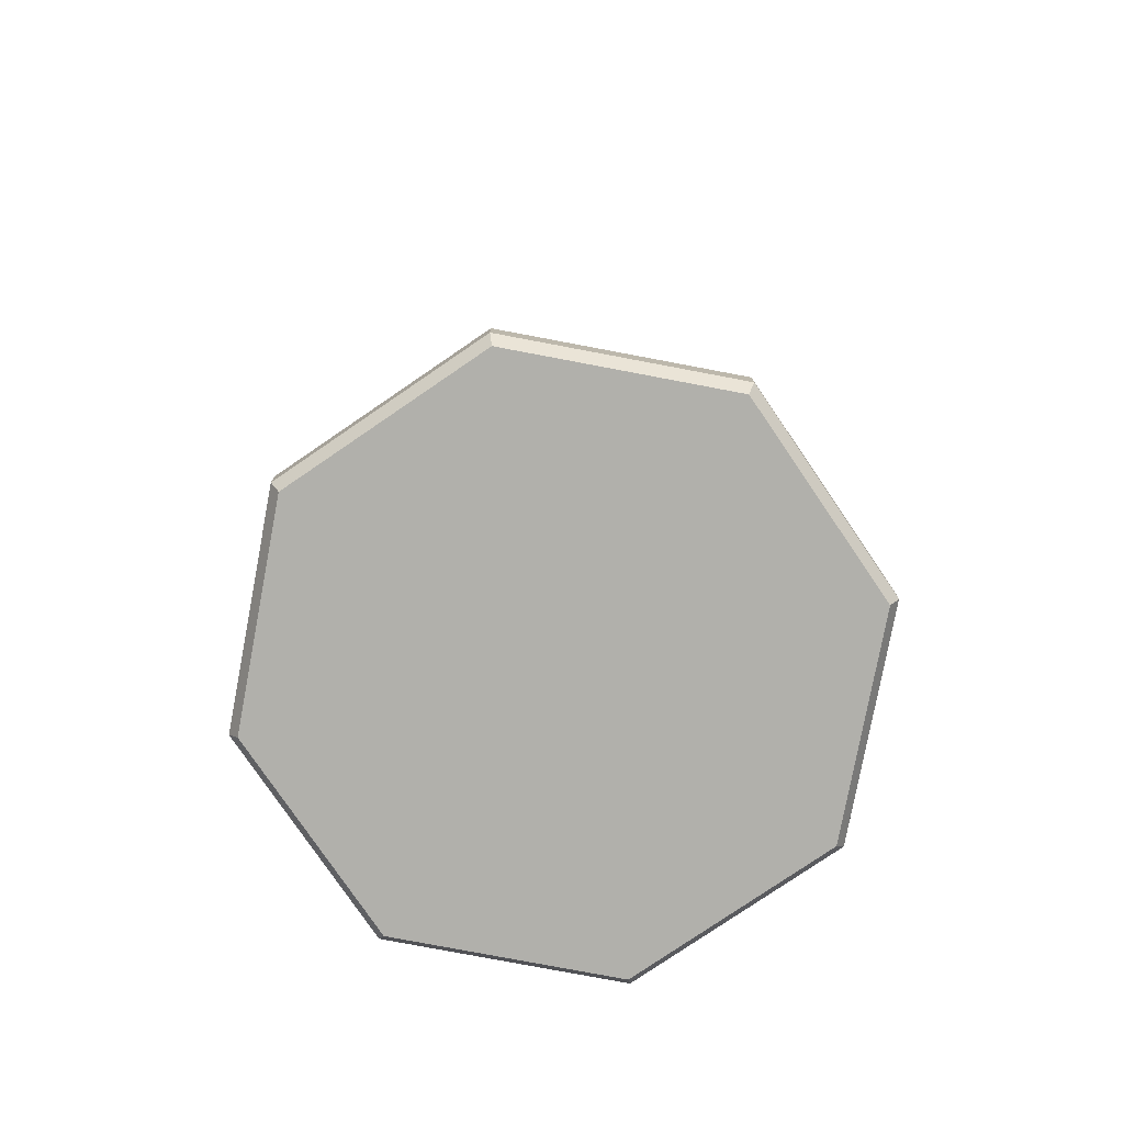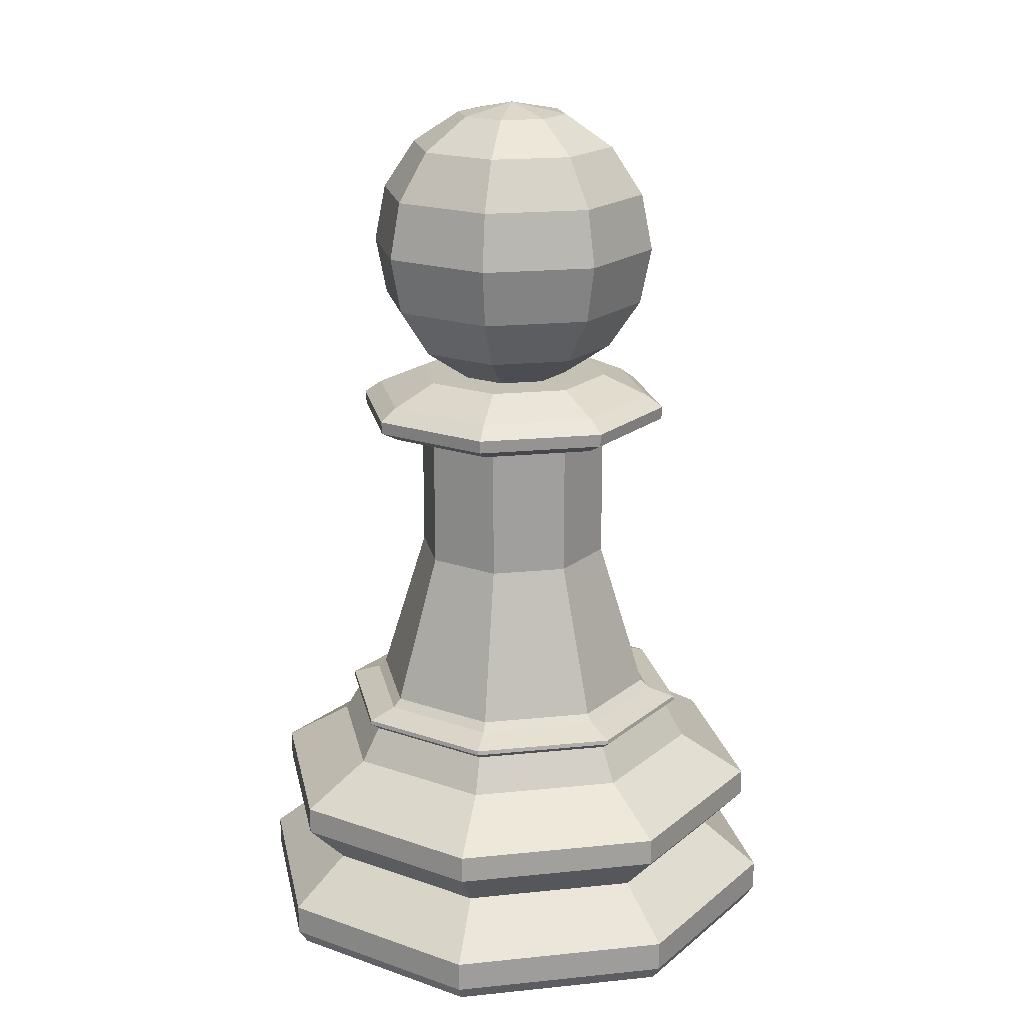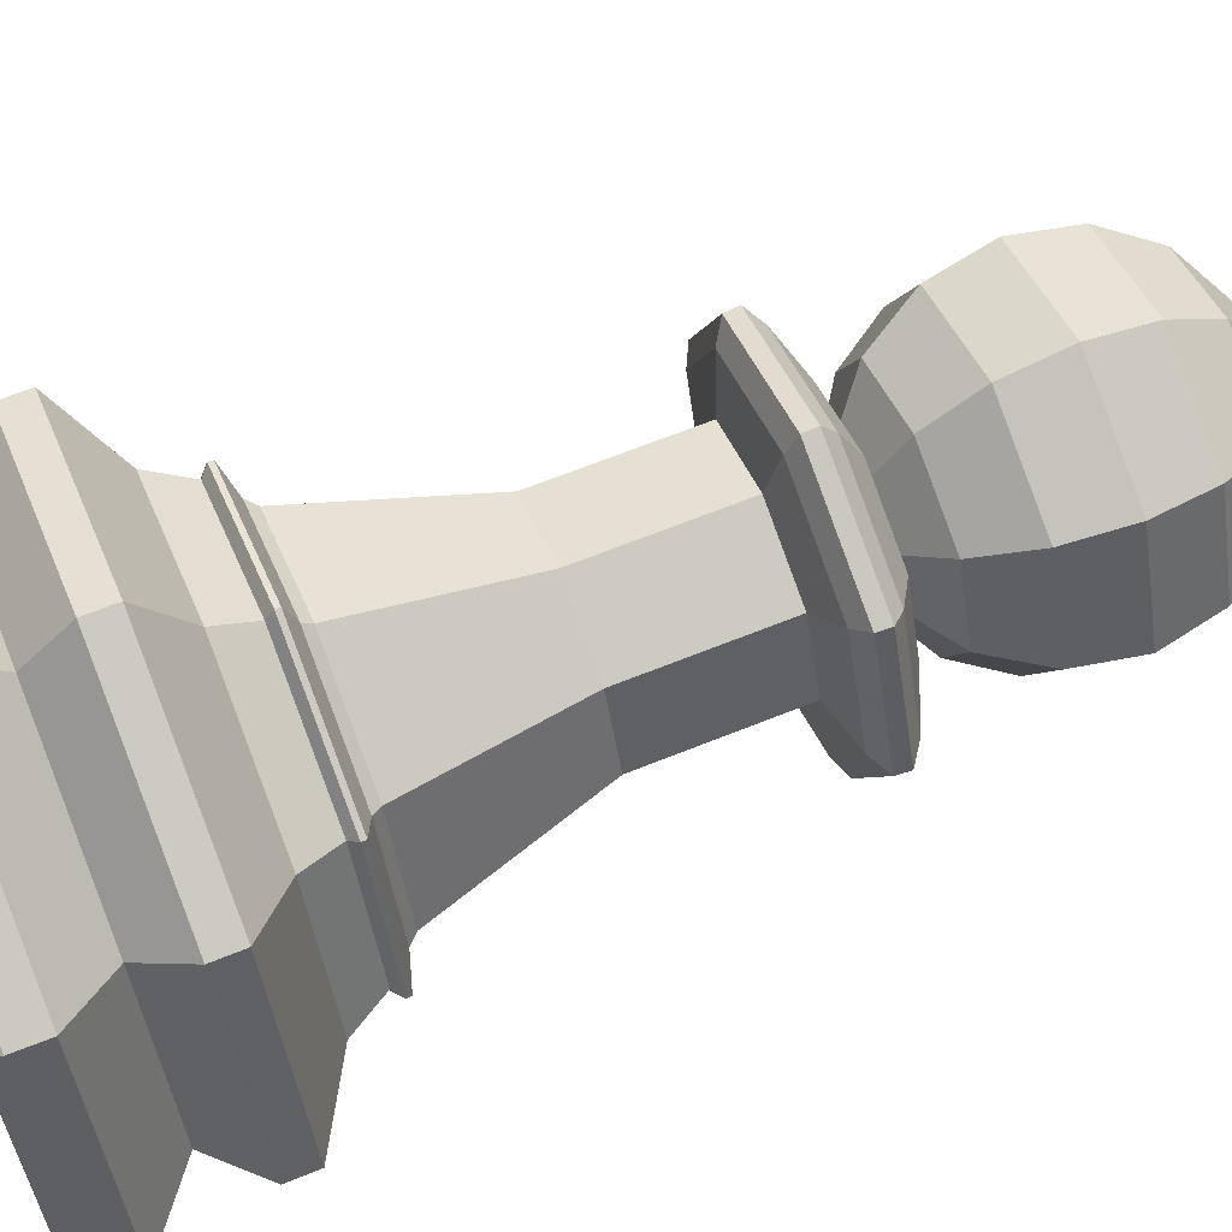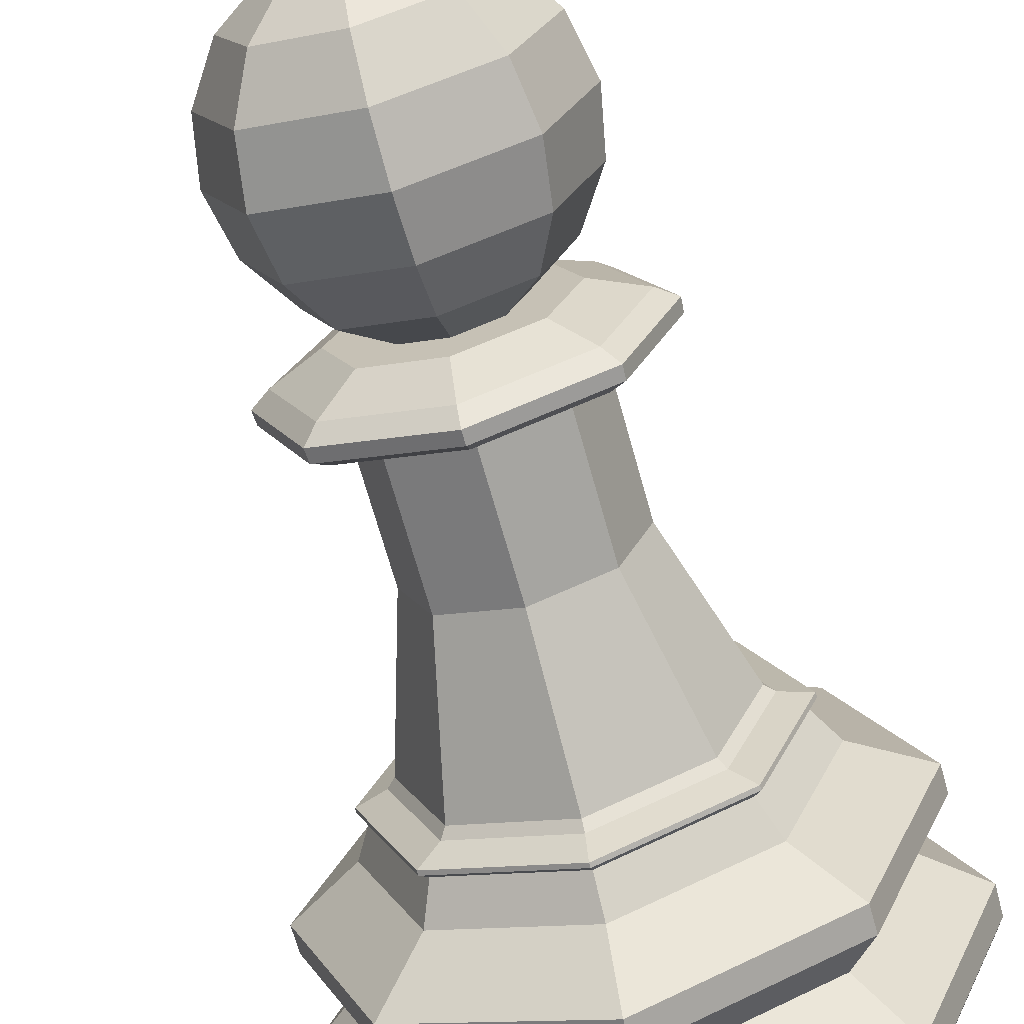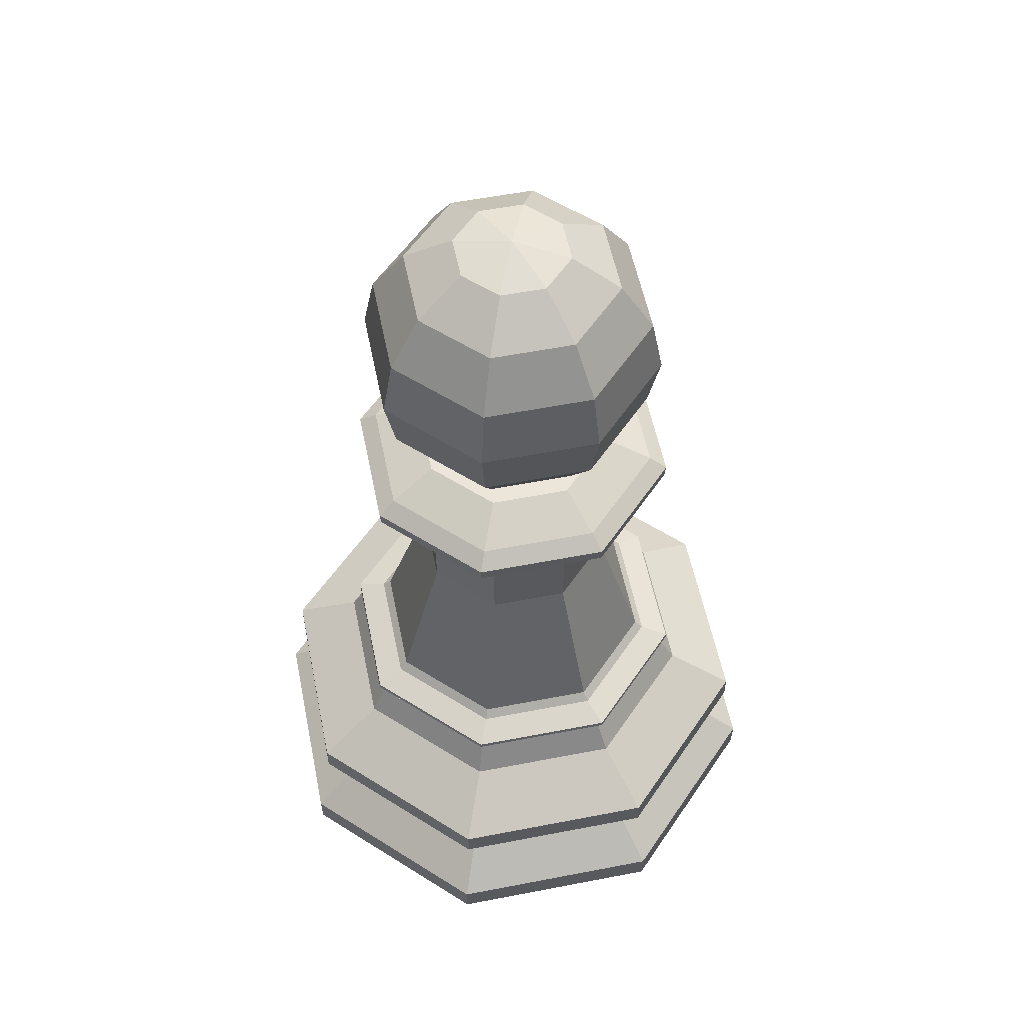
<metadata>
{"format":"obj","ext":"obj","renderer":"f3d","projection":"perspective","resolution":1024,"background":"white","views":[{"elev":-78.5,"azim":11.8,"up":"+Z"},{"elev":18.7,"azim":101.3,"up":"+Z"},{"elev":65.8,"azim":-112.1,"up":"+Y"},{"elev":-68.6,"azim":15.6,"up":"+Y"},{"elev":56.0,"azim":101.0,"up":"+Z"}]}
</metadata>
<code>
g obj_62868332
v 0.007349 0.007349 0.01055
v 0.009904 0.009904 0.008432
v 1.362e-10 0.01401 0.008432
v -0.009904 0.009904 0.008432
v -0.007349 0.007349 0.01055
v 4.094e-10 0.01039 0.01055
v 0.01401 1.301e-09 0.008432
v 0.01039 1.994e-09 0.01055
v 0.009904 -0.009904 0.008432
v 0.007349 -0.007349 0.01055
v -4.429e-09 -0.01401 0.008432
v -2.956e-09 -0.01039 0.01055
v -0.009904 -0.009904 0.008432
v -0.007349 -0.007349 0.01055
v -0.01401 1.376e-08 0.008432
v -0.01039 1.129e-08 0.01055
v -1.964e-09 -0.007832 0.01388
v 0.005538 -0.005538 0.01388
v 0.003761 -0.003761 0.02197
v 2.382e-11 -0.005319 0.02197
v -0.01023 0.01023 0
v 4.701e-11 0.01447 0
v 0.01023 0.01023 0
v 0.01447 1.227e-09 0
v 0.01023 -0.01023 0
v -4.667e-09 -0.01447 0
v -0.01023 -0.01023 0
v -0.01447 1.41e-08 0
v -0.005538 0.005538 0.01388
v 5.884e-10 0.007832 0.01388
v 5.601e-10 0.008269 0.01344
v -0.005847 0.005847 0.01344
v -0.007832 9.384e-09 0.01388
v -0.008269 9.703e-09 0.01344
v -0.005538 -0.005538 0.01388
v -0.005847 -0.005847 0.01344
v -2.134e-09 -0.008269 0.01344
v 0.005847 -0.005847 0.01344
v 0.007832 2.412e-09 0.01388
v 0.008269 2.343e-09 0.01344
v 0.005538 0.005538 0.01388
v 0.005847 0.005847 0.01344
v -0.01058 0.01058 0.0007664
v 4.007e-12 0.01497 0.0007664
v -0.0106 0.0106 0.002365
v -0.01499 1.448e-08 0.002365
v -0.0119 1.228e-08 0.004839
v -0.008418 0.008418 0.004839
v -0.0106 -0.0106 0.002365
v -0.008418 -0.008418 0.004839
v -4.858e-09 -0.01499 0.002365
v -3.627e-09 -0.0119 0.004839
v 0.0106 -0.0106 0.002365
v 0.008418 -0.008418 0.004839
v 0.01499 1.136e-09 0.002365
v 0.0119 1.685e-09 0.004839
v 0.0106 0.0106 0.002365
v 0.008418 0.008418 0.004839
v 2.972e-11 0.01499 0.002365
v 2.526e-10 0.0119 0.004839
v -0.009907 0.009907 0.007008
v -0.01401 1.379e-08 0.007008
v -0.009907 -0.009907 0.007008
v -4.409e-09 -0.01401 0.007008
v 0.009907 -0.009907 0.007008
v 0.01401 1.318e-09 0.007008
v 0.009907 0.009907 0.007008
v 1.584e-10 0.01401 0.007008
v -0.009326 1.048e-08 0.01238
v -0.006595 0.006595 0.01238
v -0.006595 -0.006595 0.01238
v -2.547e-09 -0.009326 0.01238
v 0.006595 -0.006595 0.01238
v 0.009326 2.175e-09 0.01238
v 0.006595 0.006595 0.01238
v 4.918e-10 0.009326 0.01238
v -0.01497 1.446e-08 0.0007664
v -0.01058 -0.01058 0.0007664
v -4.873e-09 -0.01497 0.0007664
v 0.01058 -0.01058 0.0007664
v 0.01497 1.138e-09 0.0007664
v 0.01058 0.01058 0.0007664
v 0.006951 0.006951 0.01274
v 5.546e-10 0.00983 0.01274
v 5.455e-10 0.009801 0.01297
v 0.006931 0.006931 0.01297
v 0.009801 2.184e-09 0.01297
v 0.00983 2.192e-09 0.01274
v 0.006931 -0.006931 0.01297
v 0.006951 -0.006951 0.01274
v -2.706e-09 -0.009801 0.01297
v -2.705e-09 -0.00983 0.01274
v -0.006931 -0.006931 0.01297
v -0.006951 -0.006951 0.01274
v -0.009801 1.083e-08 0.01297
v -0.00983 1.086e-08 0.01274
v -0.006931 0.006931 0.01297
v -0.006951 0.006951 0.01274
v 1.757e-09 0.005319 0.02197
v -0.003761 0.003761 0.02197
v -0.003761 0.003761 0.02897
v 3.046e-09 0.005319 0.02897
v 0.005319 2.889e-09 0.02197
v 0.003761 0.003761 0.02197
v -0.005319 7.624e-09 0.02197
v -0.003761 -0.003761 0.02197
v 0.005319 2.889e-09 0.02897
v 0.003761 0.003761 0.02897
v 0.005409 0.005409 0.0296
v 0.007649 2.404e-09 0.0296
v -0.003761 -0.003761 0.02897
v -0.005319 7.624e-09 0.02897
v 0.003761 -0.003761 0.02897
v 1.313e-09 -0.005319 0.02897
v 0.003038 1.473e-09 0.03254
v 0.002148 -0.002148 0.03254
v 0.003761 -0.003761 0.03254
v 0.005319 2.889e-09 0.03254
v -0.005409 0.005409 0.0296
v 2.944e-09 0.007649 0.0296
v 4.514e-10 -0.007649 0.0296
v -0.005409 -0.005409 0.0296
v 3.105e-09 0.007804 0.03147
v -0.005518 0.005518 0.03147
v -0.003761 0.003761 0.03254
v 3.375e-09 0.005319 0.03254
v 0.005409 -0.005409 0.0296
v -0.007649 9.213e-09 0.0296
v -0.005518 -0.005518 0.03147
v 5.626e-10 -0.007804 0.03147
v 1.641e-09 -0.005319 0.03254
v -0.003761 -0.003761 0.03254
v 0.005518 -0.005518 0.03147
v -0.007804 9.318e-09 0.03147
v -0.005319 7.624e-09 0.03254
v 0.005518 0.005518 0.03147
v 0.003761 0.003761 0.03254
v 0.007804 2.372e-09 0.03147
v -0.006181 -0.006181 0.0308
v 1.133e-10 -0.008741 0.0308
v -0.00614 -0.00614 0.03012
v 8.403e-11 -0.008684 0.03012
v -0.006181 0.006181 0.0308
v -0.008741 9.935e-09 0.0308
v -0.00614 0.00614 0.03012
v -0.008684 9.905e-09 0.03012
v 0.008741 2.171e-09 0.0308
v 0.006181 0.006181 0.0308
v 0.008684 2.2e-09 0.03012
v 0.00614 0.00614 0.03012
v 0.006181 -0.006181 0.0308
v 0.00614 -0.00614 0.03012
v 2.999e-09 0.008741 0.0308
v 2.94e-09 0.008684 0.03012
v -7.35e-11 0.007334 0.03683
v -8.129e-10 0.007939 0.03987
v 0.005614 0.005614 0.03987
v 0.005186 0.005186 0.03683
v -7.35e-11 0.007334 0.04291
v -7.35e-11 0.005614 0.04548
v 0.003969 0.003969 0.04548
v 0.005186 0.005186 0.04291
v 3.476e-11 0.003038 0.0472
v 3.476e-11 1.978e-10 0.04781
v 0.002148 0.002148 0.0472
v 3.476e-11 0.005614 0.03426
v 0.003969 0.003969 0.03426
v 1.113e-10 0.003038 0.03254
v 0.002148 0.002148 0.03254
v 0.007334 1.288e-09 0.03683
v 0.005614 1.288e-09 0.03426
v 0.007334 1.288e-09 0.04291
v 0.007939 1.288e-09 0.03987
v 0.003038 1.473e-09 0.0472
v 0.005614 1.288e-09 0.04548
v 0.002148 -0.002148 0.0472
v 0.003969 -0.003969 0.04548
v 0.003969 -0.003969 0.03426
v 0.005614 -0.005614 0.03987
v 0.005186 -0.005186 0.03683
v 0.005186 -0.005186 0.04291
v -7.35e-11 -0.005614 0.03426
v 1.113e-10 -0.003038 0.03254
v 2.962e-10 -0.007939 0.03987
v -7.35e-11 -0.007334 0.03683
v -7.35e-11 -0.005614 0.04548
v -7.35e-11 -0.007334 0.04291
v 1.113e-10 -0.003038 0.0472
v -0.002148 -0.002148 0.0472
v -0.005186 -0.005186 0.03683
v -0.003969 -0.003969 0.03426
v -0.005186 -0.005186 0.04291
v -0.005614 -0.005614 0.03987
v -0.003969 -0.003969 0.04548
v -0.002148 -0.002148 0.03254
v -0.007334 1.288e-09 0.03683
v -0.005614 1.473e-09 0.03426
v -0.007334 1.288e-09 0.04291
v -0.007939 9.186e-10 0.03987
v -0.003038 1.473e-09 0.0472
v -0.005614 1.473e-09 0.04548
v -0.003038 1.473e-09 0.03254
v -0.003969 0.003969 0.03426
v -0.002148 0.002148 0.03254
v -0.005614 0.005614 0.03987
v -0.005186 0.005186 0.03683
v -0.003969 0.003969 0.04548
v -0.005186 0.005186 0.04291
v -0.002148 0.002148 0.0472
f 1 2 3
f 3 4 5
f 6 1 3
f 3 5 6
f 7 2 1
f 7 1 8
f 9 7 8
f 9 8 10
f 11 9 10
f 11 10 12
f 13 11 12
f 13 12 14
f 15 13 14
f 15 14 16
f 17 18 19
f 17 19 20
f 4 15 16
f 4 16 5
f 21 22 23
f 23 24 25
f 25 26 27
f 27 28 21
f 21 23 25
f 25 27 21
f 29 30 31
f 29 31 32
f 33 29 32
f 33 32 34
f 35 33 34
f 35 34 36
f 17 35 36
f 17 36 37
f 18 17 37
f 18 37 38
f 39 18 38
f 39 38 40
f 41 39 40
f 41 40 42
f 30 41 42
f 30 42 31
f 21 43 44
f 21 44 22
f 45 46 47
f 45 47 48
f 46 49 50
f 46 50 47
f 49 51 52
f 49 52 50
f 51 53 54
f 51 54 52
f 53 55 56
f 53 56 54
f 55 57 58
f 55 58 56
f 57 59 60
f 57 60 58
f 61 48 47
f 61 47 62
f 62 47 50
f 62 50 63
f 63 50 52
f 63 52 64
f 64 52 54
f 64 54 65
f 65 54 56
f 65 56 66
f 66 56 58
f 66 58 67
f 67 58 60
f 67 60 68
f 59 44 43
f 59 43 45
f 3 68 61
f 3 61 4
f 4 61 62
f 4 62 15
f 15 62 63
f 15 63 13
f 13 63 64
f 13 64 11
f 11 64 65
f 11 65 9
f 9 65 66
f 9 66 7
f 7 66 67
f 7 67 2
f 2 67 68
f 2 68 3
f 16 69 70
f 16 70 5
f 14 71 69
f 14 69 16
f 12 72 71
f 12 71 14
f 10 73 72
f 10 72 12
f 8 74 73
f 8 73 10
f 1 75 74
f 1 74 8
f 6 76 75
f 6 75 1
f 45 43 77
f 45 77 46
f 46 77 78
f 46 78 49
f 49 78 79
f 49 79 51
f 51 79 80
f 51 80 53
f 53 80 81
f 53 81 55
f 55 81 82
f 55 82 57
f 57 82 44
f 57 44 59
f 28 77 43
f 28 43 21
f 27 78 77
f 27 77 28
f 26 79 78
f 26 78 27
f 25 80 79
f 25 79 26
f 24 81 80
f 24 80 25
f 23 82 81
f 23 81 24
f 22 44 82
f 22 82 23
f 83 84 85
f 83 85 86
f 85 31 42
f 85 42 86
f 86 42 40
f 86 40 87
f 83 88 74
f 83 74 75
f 87 40 38
f 87 38 89
f 88 90 73
f 88 73 74
f 89 38 37
f 89 37 91
f 90 92 72
f 90 72 73
f 91 37 36
f 91 36 93
f 92 94 71
f 92 71 72
f 93 36 34
f 93 34 95
f 94 96 69
f 94 69 71
f 95 34 32
f 95 32 97
f 96 98 70
f 96 70 69
f 32 31 85
f 32 85 97
f 84 76 70
f 84 70 98
f 84 83 75
f 84 75 76
f 83 86 87
f 83 87 88
f 88 87 89
f 88 89 90
f 90 89 91
f 90 91 92
f 92 91 93
f 92 93 94
f 94 93 95
f 94 95 96
f 96 95 97
f 96 97 98
f 98 97 85
f 98 85 84
f 99 100 101
f 99 101 102
f 18 39 103
f 18 103 19
f 39 41 104
f 39 104 103
f 41 30 99
f 41 99 104
f 30 29 100
f 30 100 99
f 29 33 105
f 29 105 100
f 33 35 106
f 33 106 105
f 35 17 20
f 35 20 106
f 107 108 109
f 107 109 110
f 105 106 111
f 105 111 112
f 20 19 113
f 20 113 114
f 103 104 108
f 103 108 107
f 100 105 112
f 100 112 101
f 106 20 114
f 106 114 111
f 19 103 107
f 19 107 113
f 104 99 102
f 104 102 108
f 115 116 117
f 115 117 118
f 102 101 119
f 102 119 120
f 108 102 120
f 108 120 109
f 111 114 121
f 111 121 122
f 123 124 125
f 123 125 126
f 113 107 110
f 113 110 127
f 101 112 128
f 101 128 119
f 112 111 122
f 112 122 128
f 129 130 131
f 129 131 132
f 114 113 127
f 114 127 121
f 130 133 117
f 130 117 131
f 134 129 132
f 134 132 135
f 124 134 135
f 124 135 125
f 136 123 126
f 136 126 137
f 133 138 118
f 133 118 117
f 130 129 139
f 130 139 140
f 140 139 141
f 140 141 142
f 142 141 122
f 142 122 121
f 134 124 143
f 134 143 144
f 144 143 145
f 144 145 146
f 146 145 119
f 146 119 128
f 136 138 147
f 136 147 148
f 148 147 149
f 148 149 150
f 150 149 110
f 150 110 109
f 133 130 140
f 133 140 151
f 151 140 142
f 151 142 152
f 152 142 121
f 152 121 127
f 129 134 144
f 129 144 139
f 139 144 146
f 139 146 141
f 141 146 128
f 141 128 122
f 124 123 153
f 124 153 143
f 143 153 154
f 143 154 145
f 145 154 120
f 145 120 119
f 123 136 148
f 123 148 153
f 153 148 150
f 153 150 154
f 154 150 109
f 154 109 120
f 138 133 151
f 138 151 147
f 147 151 152
f 147 152 149
f 149 152 127
f 149 127 110
f 138 136 137
f 138 137 118
f 155 156 157
f 155 157 158
f 159 160 161
f 159 161 162
f 163 164 165
f 166 155 158
f 166 158 167
f 156 159 162
f 156 162 157
f 160 163 165
f 160 165 161
f 168 166 167
f 168 167 169
f 167 158 170
f 167 170 171
f 157 162 172
f 157 172 173
f 161 165 174
f 161 174 175
f 169 167 171
f 169 171 115
f 158 157 173
f 158 173 170
f 162 161 175
f 162 175 172
f 165 164 174
f 175 174 176
f 175 176 177
f 115 171 178
f 115 178 116
f 170 173 179
f 170 179 180
f 172 175 177
f 172 177 181
f 174 164 176
f 171 170 180
f 171 180 178
f 173 172 181
f 173 181 179
f 116 178 182
f 116 182 183
f 180 179 184
f 180 184 185
f 181 177 186
f 181 186 187
f 176 164 188
f 178 180 185
f 178 185 182
f 179 181 187
f 179 187 184
f 177 176 188
f 177 188 186
f 188 164 189
f 169 115 118
f 169 118 137
f 182 185 190
f 182 190 191
f 184 187 192
f 184 192 193
f 186 188 189
f 186 189 194
f 183 182 191
f 183 191 195
f 185 184 193
f 185 193 190
f 187 186 194
f 187 194 192
f 191 190 196
f 191 196 197
f 193 192 198
f 193 198 199
f 194 189 200
f 194 200 201
f 195 191 197
f 195 197 202
f 190 193 199
f 190 199 196
f 192 194 201
f 192 201 198
f 189 164 200
f 202 197 203
f 202 203 204
f 196 199 205
f 196 205 206
f 198 201 207
f 198 207 208
f 200 164 209
f 197 196 206
f 197 206 203
f 199 198 208
f 199 208 205
f 201 200 209
f 201 209 207
f 206 205 156
f 206 156 155
f 208 207 160
f 208 160 159
f 209 164 163
f 203 206 155
f 203 155 166
f 205 208 159
f 205 159 156
f 207 209 163
f 207 163 160
f 204 203 166
f 204 166 168
f 116 183 131
f 116 131 117
f 183 195 132
f 183 132 131
f 195 202 135
f 195 135 132
f 202 204 125
f 202 125 135
f 204 168 126
f 204 126 125
f 168 169 137
f 168 137 126
f 59 45 48
f 59 48 60
f 5 70 76
f 5 76 6
f 68 60 48
f 68 48 61

</code>
